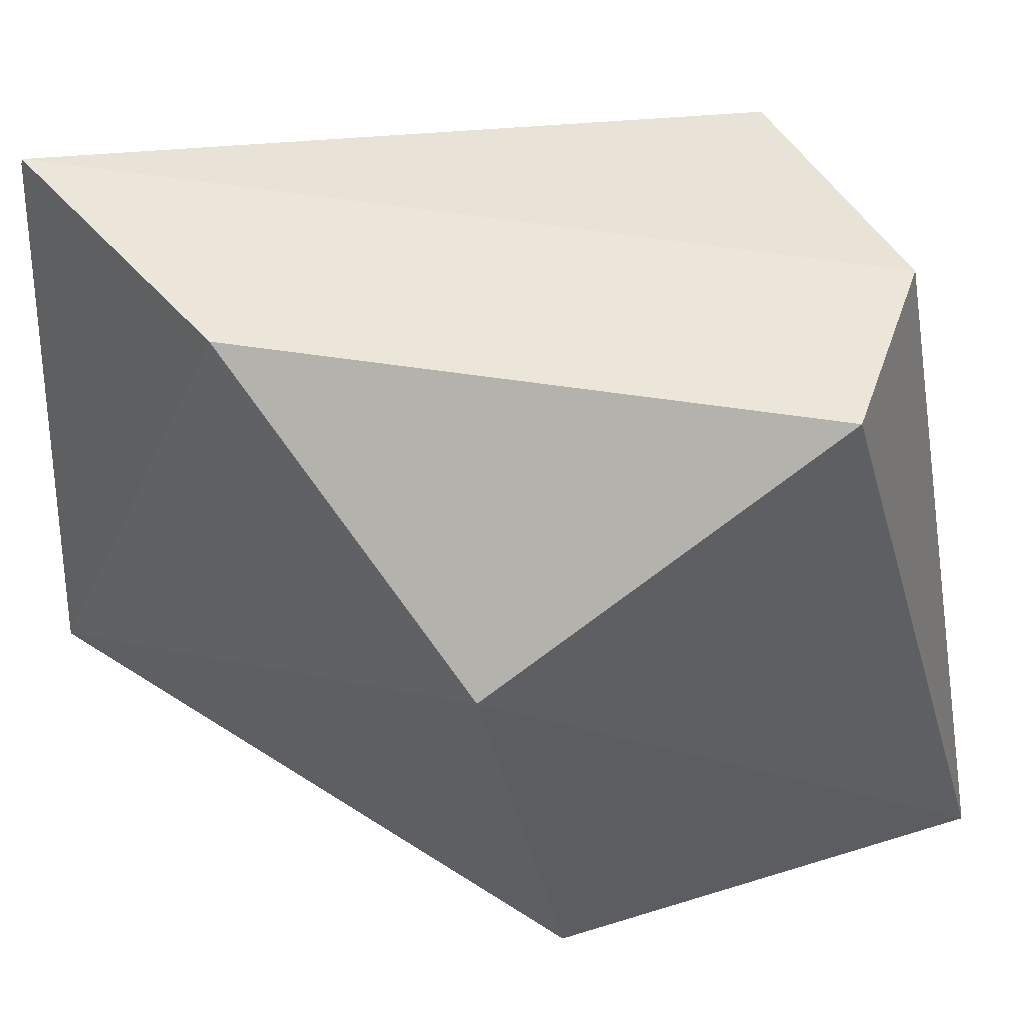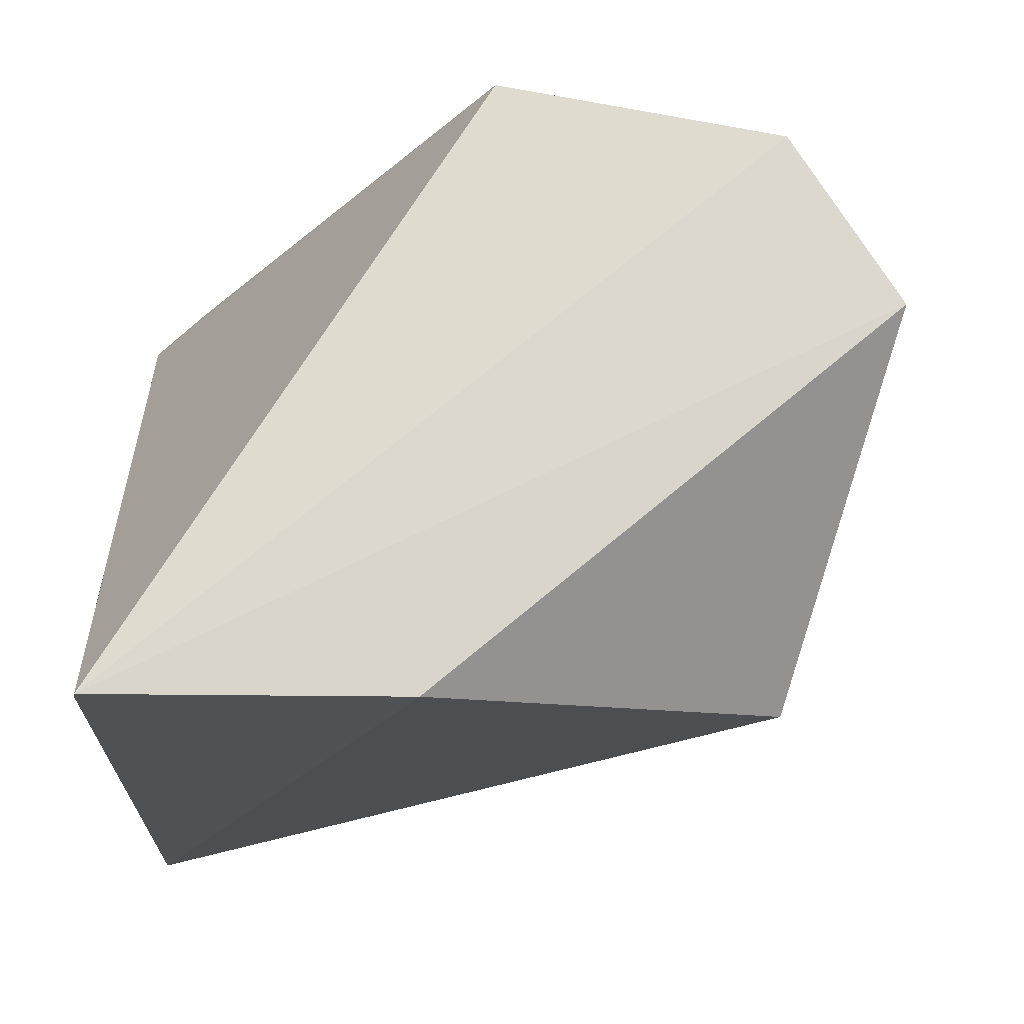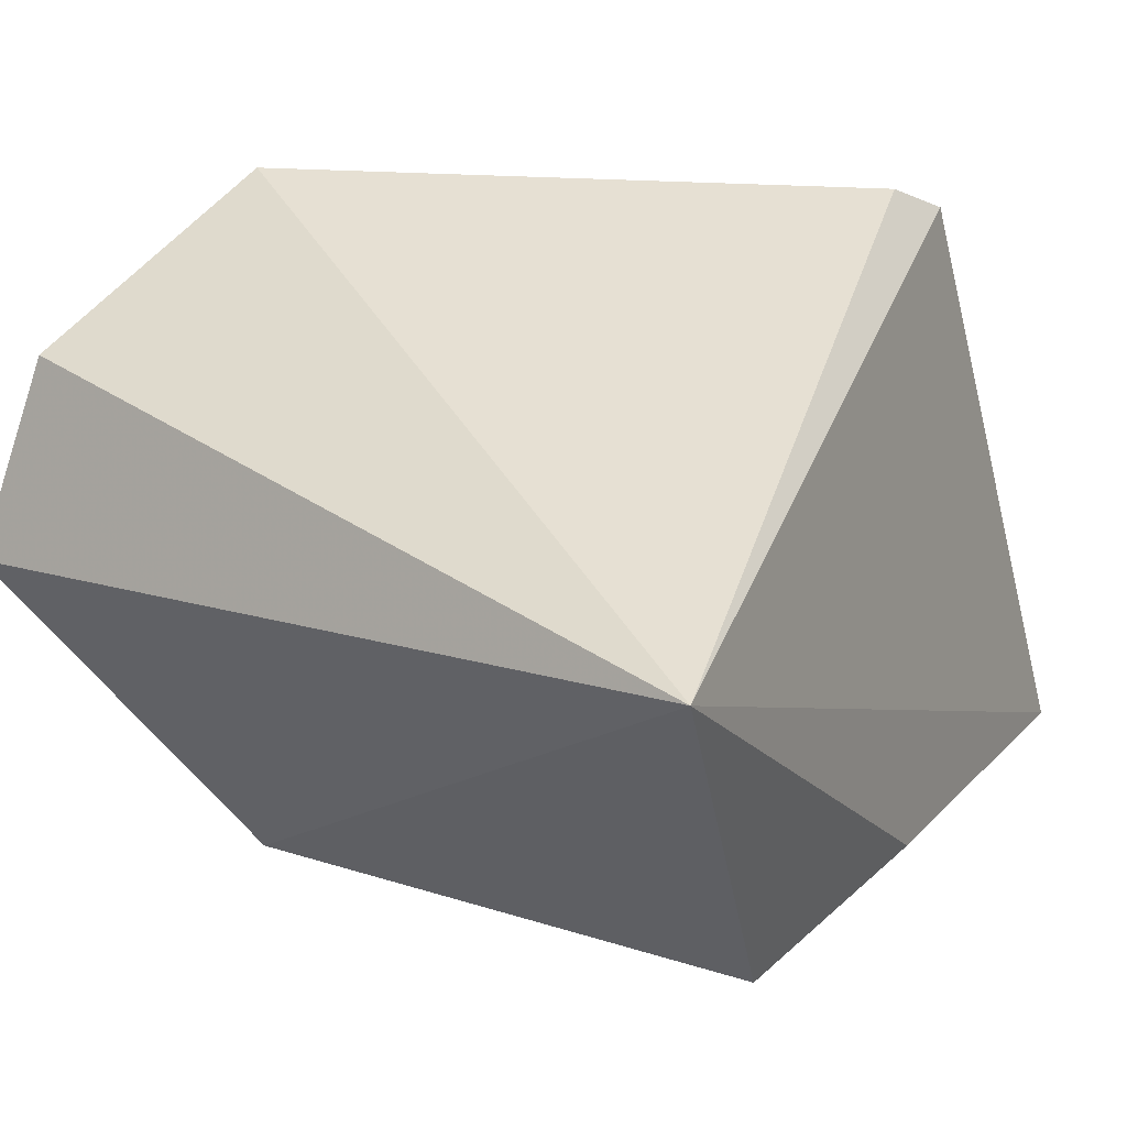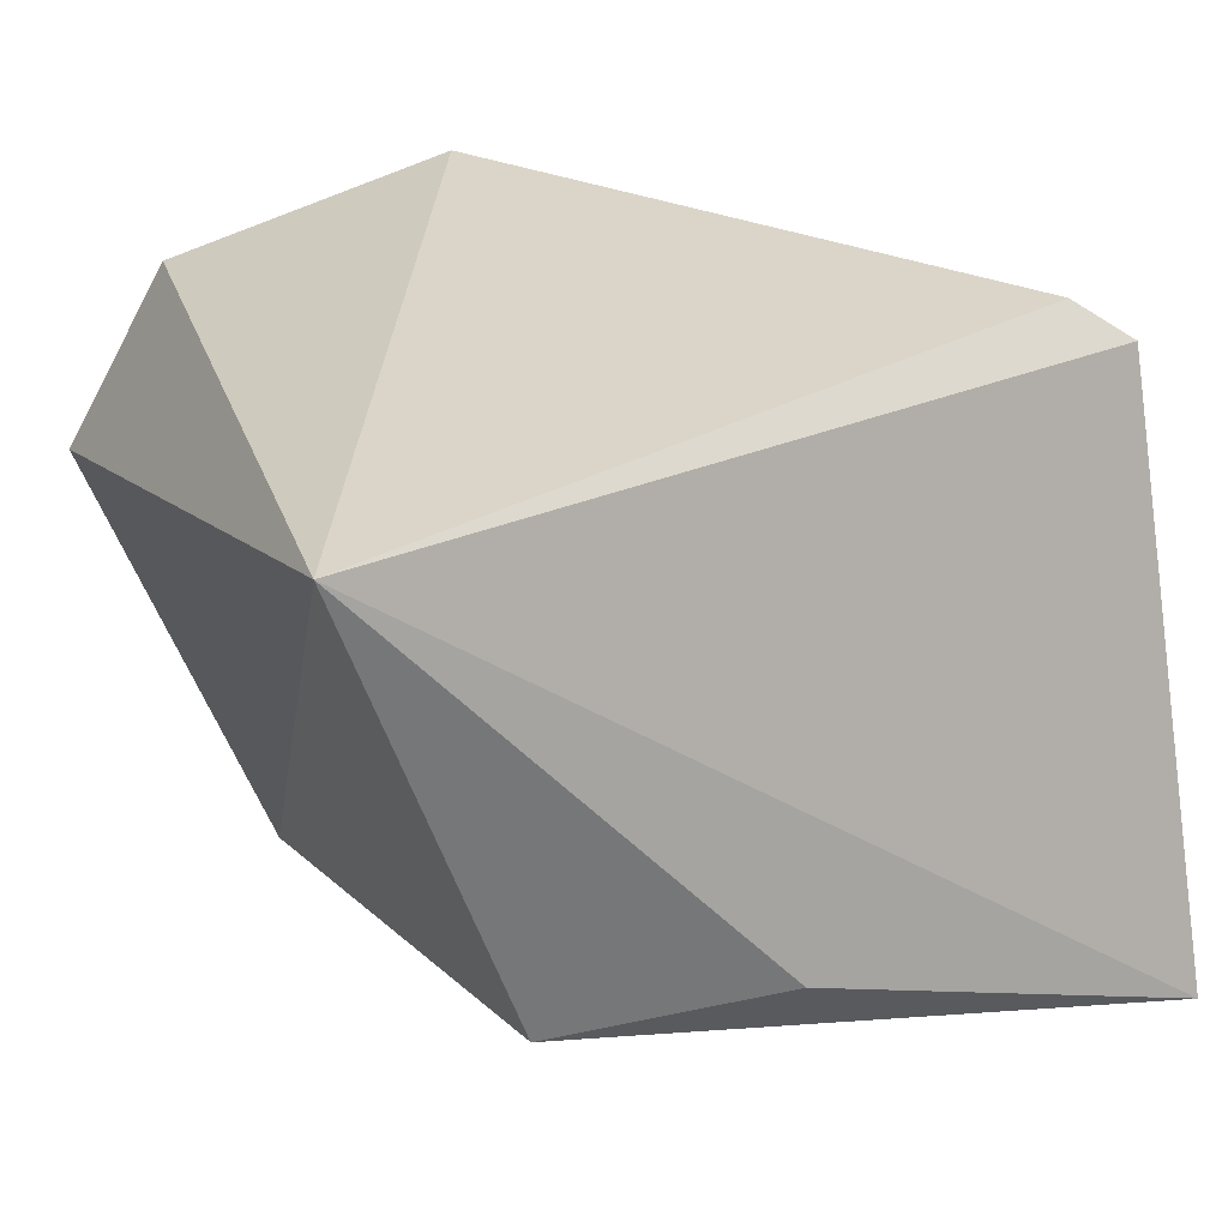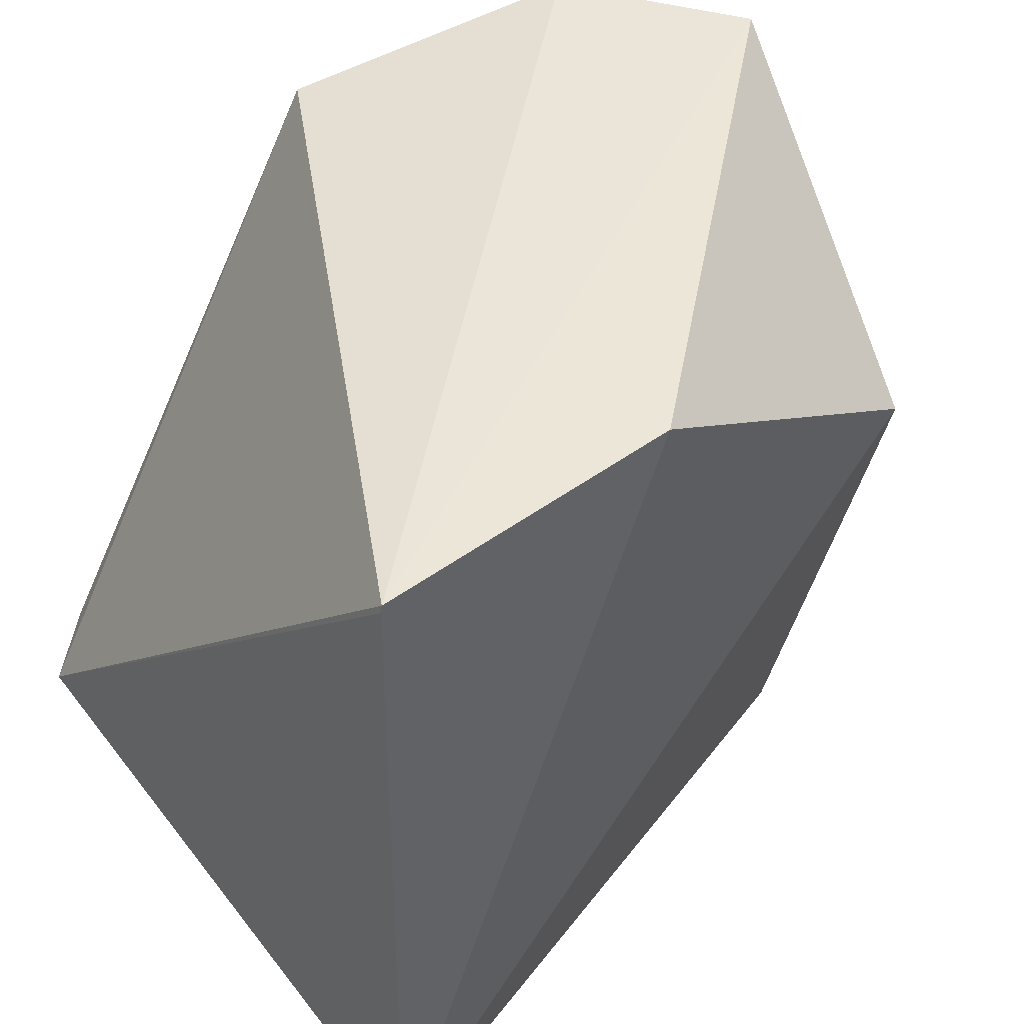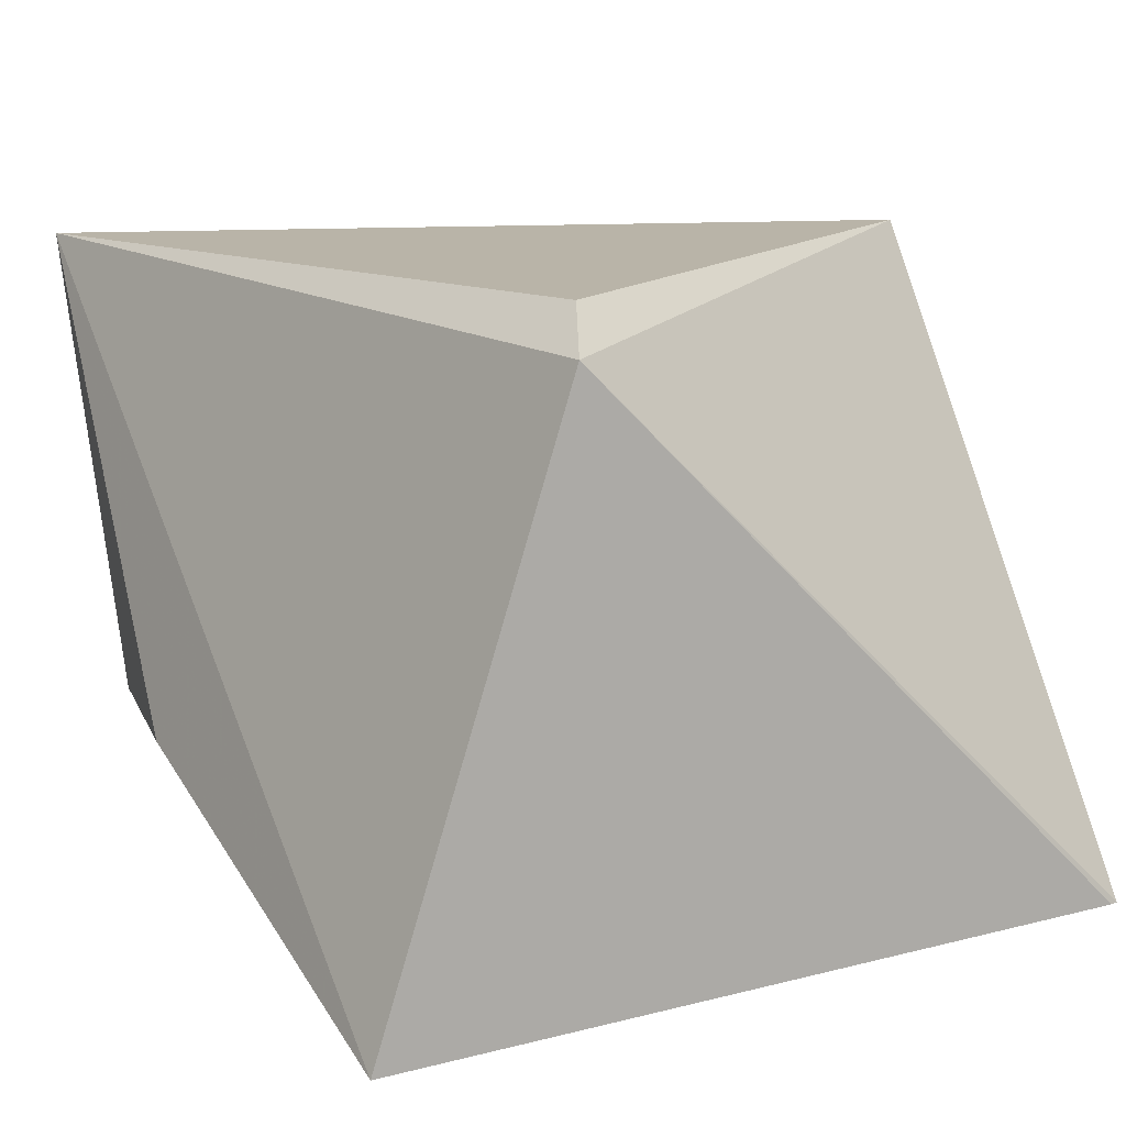
<metadata>
{"format":"obj","ext":"obj","renderer":"f3d","projection":"perspective","resolution":1024,"background":"white","views":[{"elev":50.3,"azim":-130.3,"up":"+Y"},{"elev":-16.9,"azim":-178.3,"up":"+Z"},{"elev":37.7,"azim":-56.5,"up":"+Z"},{"elev":27.5,"azim":-26.3,"up":"+Z"},{"elev":47.7,"azim":139.8,"up":"+Y"},{"elev":10.7,"azim":66.3,"up":"+Z"}]}
</metadata>
<code>
v -0.01652 0.0006419 0.0394
v -0.001603 -0.01828 0.03668
v -0.003213 0.002051 0.01751
v -0.01421 0.00207 0.01735
v -0.03183 -0.02617 0.03872
v -0.02644 0.002079 0.0366
v -0.003731 -0.01744 0.03818
v -0.001767 -0.02478 0.01609
v -0.03013 0.002318 0.03038
v -0.00314 0.001781 0.0175
v -0.02589 -0.02545 0.02253
v -0.01769 -0.02662 0.02258
v -0.0262 -0.005551 0.01824
f 1 2 3
f 6 1 3
f 6 5 1
f 7 5 2
f 7 2 1
f 7 1 5
f 8 2 5
f 8 4 3
f 9 6 3
f 9 3 4
f 9 5 6
f 10 8 3
f 10 3 2
f 10 2 8
f 12 11 8
f 12 8 5
f 12 5 11
f 13 4 8
f 13 8 11
f 13 9 4
f 13 11 5
f 13 5 9

</code>
